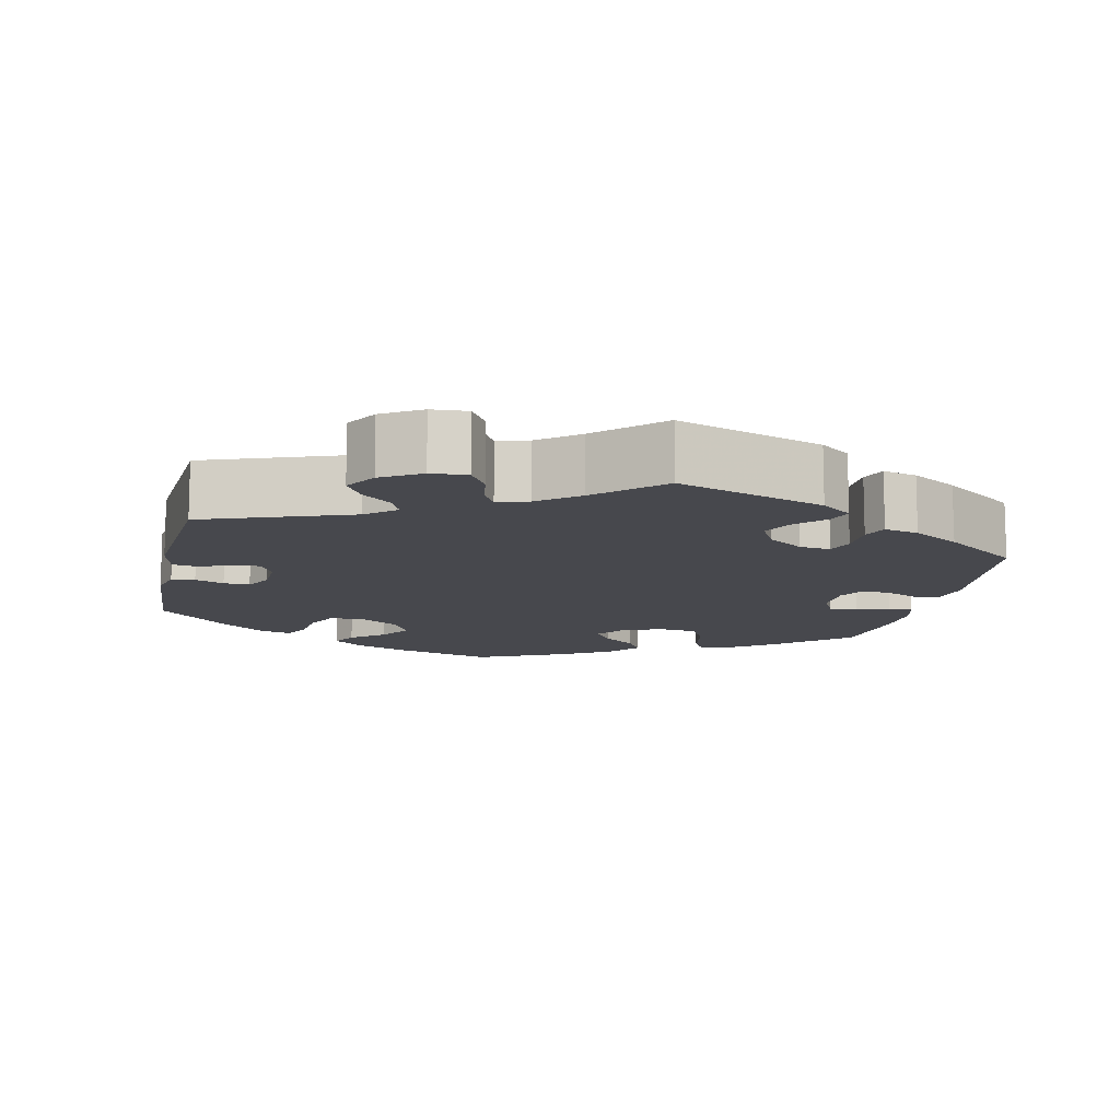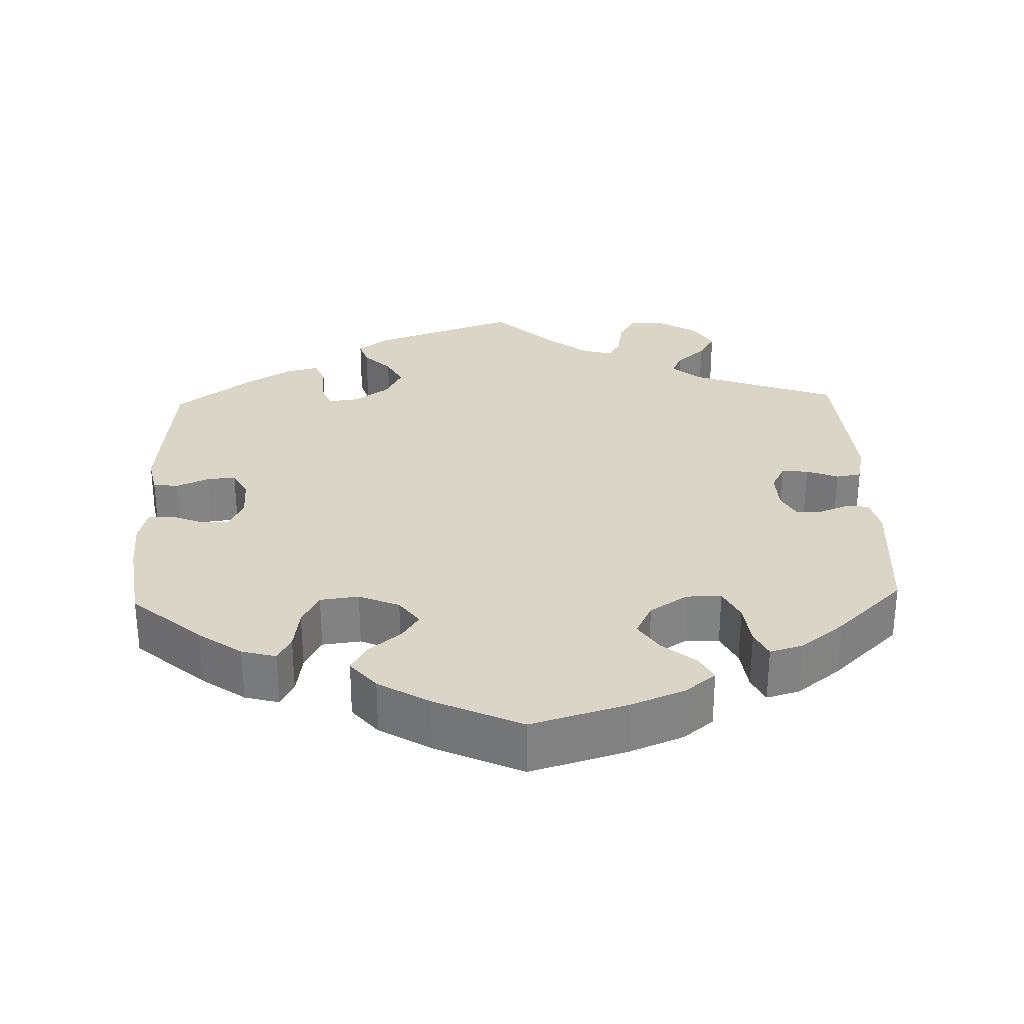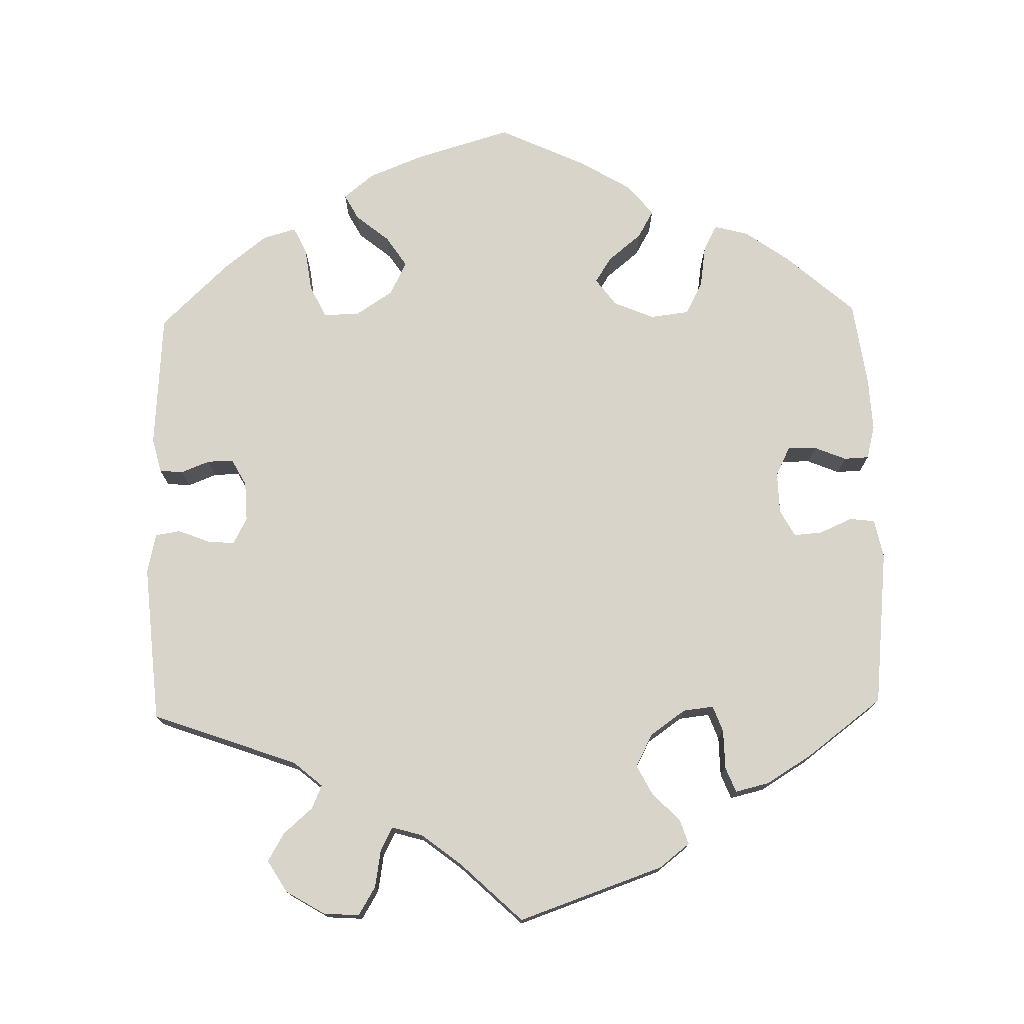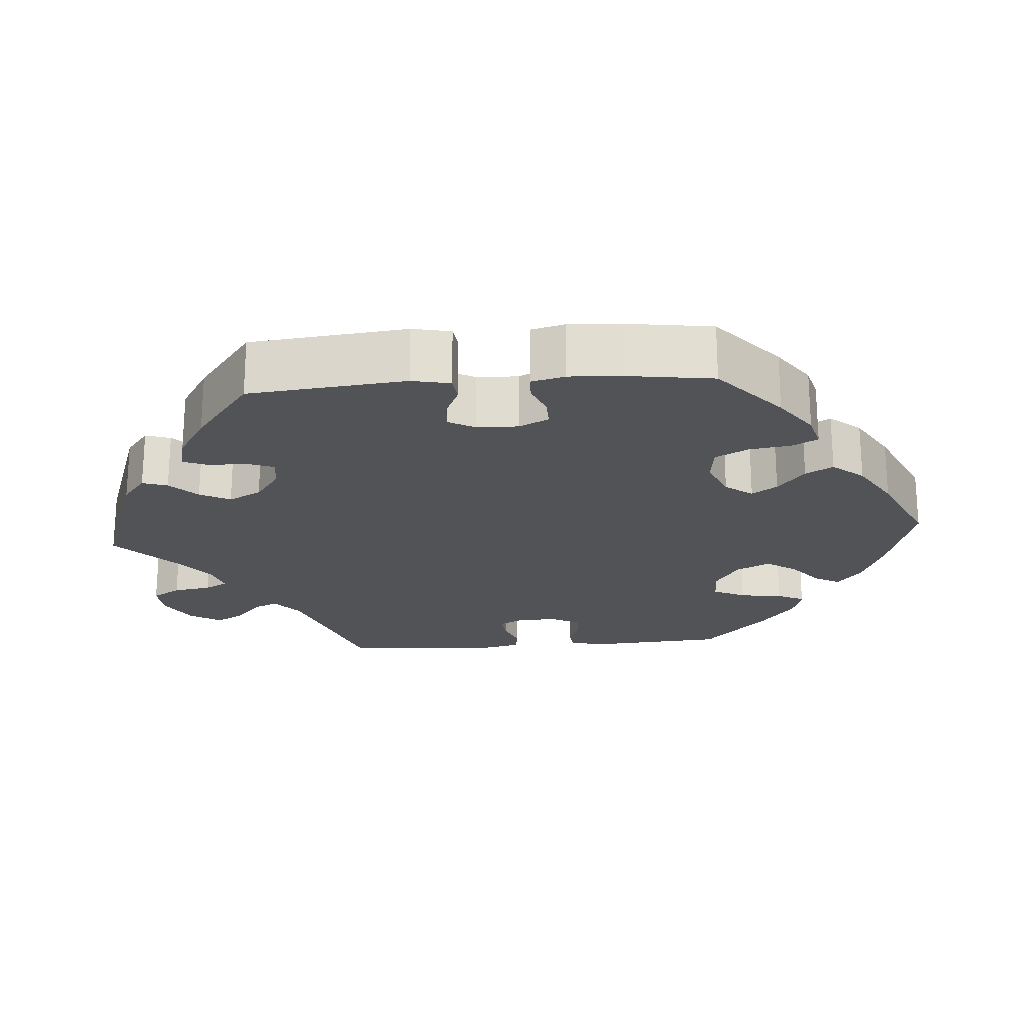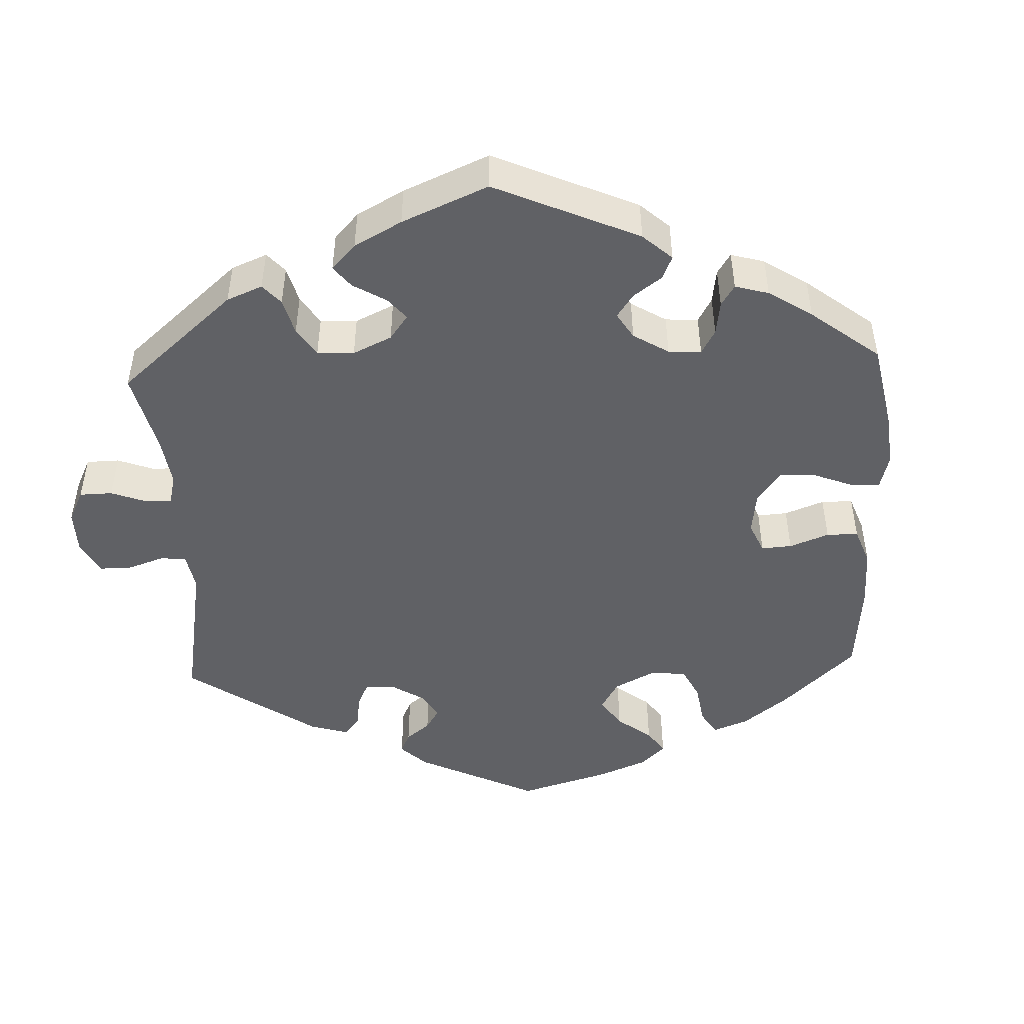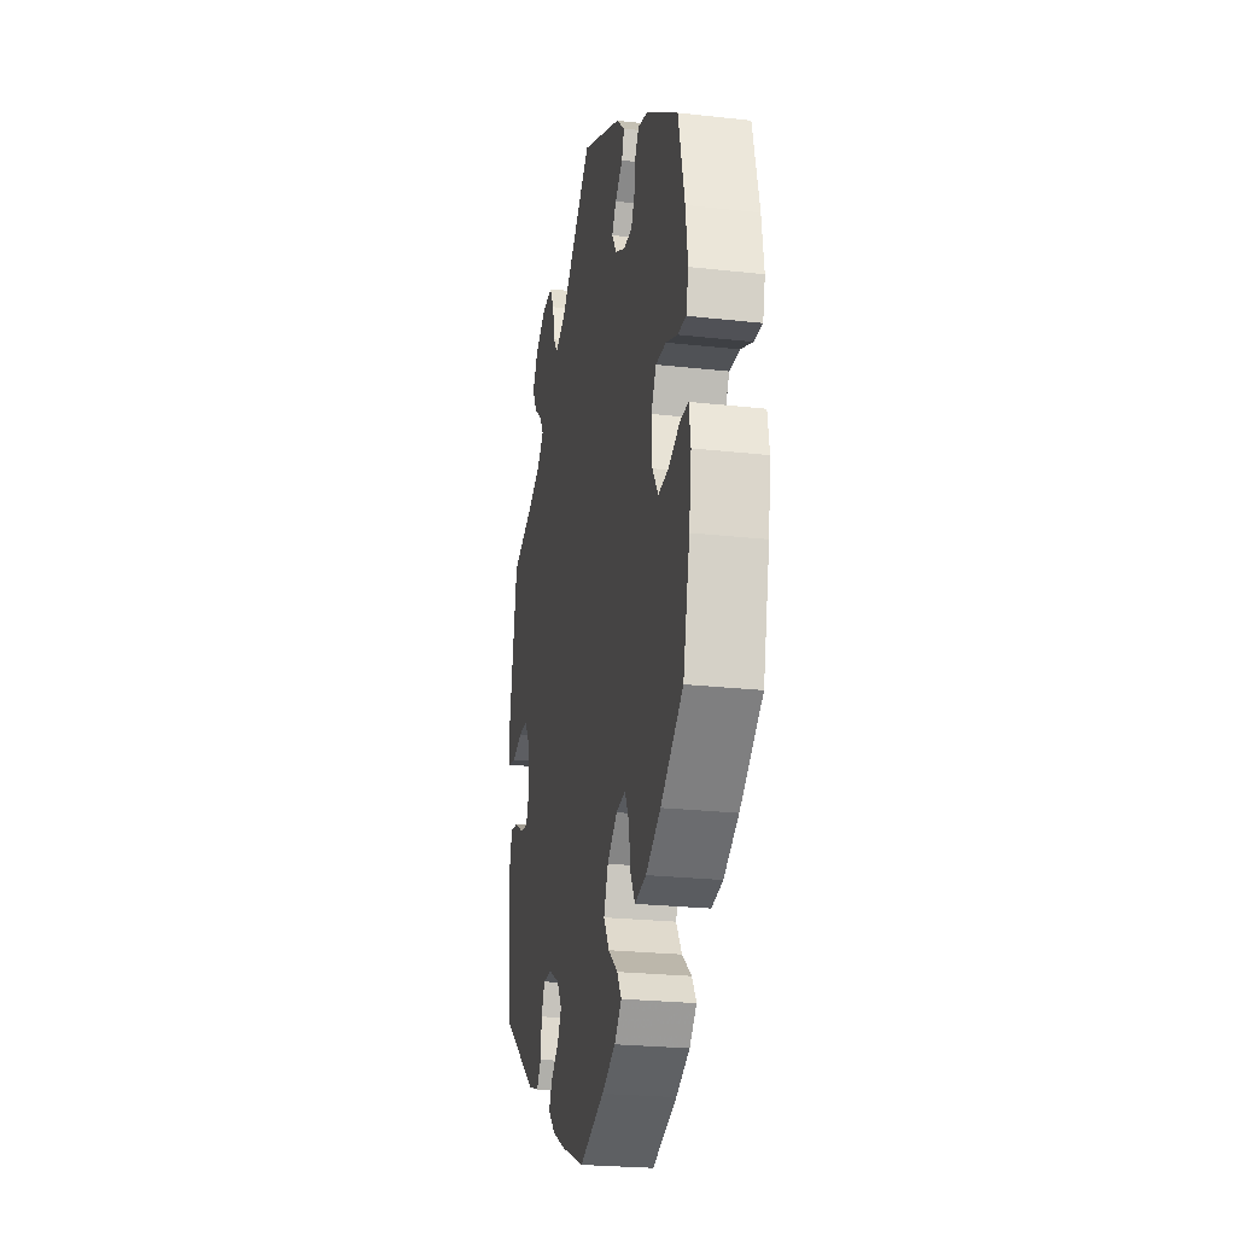
<metadata>
{"format":"obj","ext":"obj","renderer":"f3d","projection":"perspective","resolution":1024,"background":"white","views":[{"elev":-11.9,"azim":47.7,"up":"+Y"},{"elev":29.6,"azim":-121.9,"up":"+Y"},{"elev":75.3,"azim":58.7,"up":"+Y"},{"elev":-21.7,"azim":154.3,"up":"+Y"},{"elev":-47.6,"azim":122.7,"up":"+Y"},{"elev":-24.6,"azim":-100.4,"up":"+Z"}]}
</metadata>
<code>
v 0.155 0.07 0.447
v 0.202 0.07 0.43
v 0.222 0.07 0.457
v 0.232 0.07 0.507
v 0.253 0.07 0.544
v 0.302 0.07 0.543
v 0.354 0.07 0.514
v 0.38 0.07 0.475
v 0.359 0.07 0.437
v 0.32 0.07 0.405
v 0.302 0.07 0.376
v 0.332 0.07 0.347
v 0.393 0.07 0.322
v 0.5 0.07 0.29
v 0.538 0.07 0.092
v 0.531 0.07 0.042
v 0.497 0.07 0.035
v 0.449 0.07 0.048
v 0.404 0.07 0.046
v 0.378 0.07 0.005
v 0.373 0.07 -0.051
v 0.389 0.07 -0.088
v 0.425 0.07 -0.082
v 0.47 0.07 -0.057
v 0.505 0.07 -0.052
v 0.518 0.07 -0.096
v 0.516 0.07 -0.167
v 0.501 0.07 -0.289
v 0.333 0.07 -0.411
v 0.284 0.07 -0.427
v 0.264 0.07 -0.4
v 0.259 0.07 -0.354
v 0.243 0.07 -0.32
v 0.203 0.07 -0.321
v 0.155 0.07 -0.347
v 0.131 0.07 -0.383
v 0.15 0.07 -0.415
v 0.186 0.07 -0.443
v 0.201 0.07 -0.472
v 0.168 0.07 -0.504
v 0.107 0.07 -0.535
v 0.001 0.07 -0.578
v -0.113 0.07 -0.539
v -0.176 0.07 -0.51
v -0.209 0.07 -0.477
v -0.189 0.07 -0.445
v -0.145 0.07 -0.41
v -0.119 0.07 -0.369
v -0.139 0.07 -0.322
v -0.185 0.07 -0.287
v -0.229 0.07 -0.282
v -0.247 0.07 -0.318
v -0.256 0.07 -0.373
v -0.277 0.07 -0.409
v -0.329 0.07 -0.4
v -0.397 0.07 -0.362
v -0.5 0.07 -0.289
v -0.531 0.07 -0.161
v -0.542 0.07 -0.085
v -0.534 0.07 -0.035
v -0.496 0.07 -0.034
v -0.444 0.07 -0.054
v -0.396 0.07 -0.057
v -0.369 0.07 -0.016
v -0.366 0.07 0.043
v -0.389 0.07 0.083
v -0.436 0.07 0.08
v -0.489 0.07 0.058
v -0.528 0.07 0.055
v -0.539 0.07 0.099
v -0.529 0.07 0.17
v -0.5 0.07 0.289
v -0.352 0.07 0.389
v -0.307 0.07 0.402
v -0.289 0.07 0.377
v -0.283 0.07 0.337
v -0.267 0.07 0.307
v -0.227 0.07 0.308
v -0.181 0.07 0.332
v -0.16 0.07 0.365
v -0.18 0.07 0.394
v -0.215 0.07 0.422
v -0.227 0.07 0.453
v -0.188 0.07 0.489
v 0 0.07 0.578
v 0.155 0 0.447
v 0.202 0 0.43
v 0.222 0 0.457
v 0.232 0 0.507
v 0.253 0 0.544
v 0.302 0 0.543
v 0.354 0 0.514
v 0.38 0 0.475
v 0.359 0 0.437
v 0.32 0 0.405
v 0.302 0 0.376
v 0.332 0 0.347
v 0.393 0 0.322
v 0.5 0 0.29
v 0.538 0 0.092
v 0.531 0 0.042
v 0.497 0 0.035
v 0.449 0 0.048
v 0.404 0 0.046
v 0.378 0 0.005
v 0.373 0 -0.051
v 0.389 0 -0.088
v 0.425 0 -0.082
v 0.47 0 -0.057
v 0.505 0 -0.052
v 0.518 0 -0.096
v 0.516 0 -0.167
v 0.501 0 -0.289
v 0.333 0 -0.411
v 0.284 0 -0.427
v 0.264 0 -0.4
v 0.259 0 -0.354
v 0.243 0 -0.32
v 0.203 0 -0.321
v 0.155 0 -0.347
v 0.131 0 -0.383
v 0.15 0 -0.415
v 0.186 0 -0.443
v 0.201 0 -0.472
v 0.168 0 -0.504
v 0.107 0 -0.535
v 0.001 0 -0.578
v -0.113 0 -0.539
v -0.176 0 -0.51
v -0.209 0 -0.477
v -0.189 0 -0.445
v -0.145 0 -0.41
v -0.119 0 -0.369
v -0.139 0 -0.322
v -0.185 0 -0.287
v -0.229 0 -0.282
v -0.247 0 -0.318
v -0.256 0 -0.373
v -0.277 0 -0.409
v -0.329 0 -0.4
v -0.397 0 -0.362
v -0.5 0 -0.289
v -0.531 0 -0.161
v -0.542 0 -0.085
v -0.534 0 -0.035
v -0.496 0 -0.034
v -0.444 0 -0.054
v -0.396 0 -0.057
v -0.369 0 -0.016
v -0.366 0 0.043
v -0.389 0 0.083
v -0.436 0 0.08
v -0.489 0 0.058
v -0.528 0 0.055
v -0.539 0 0.099
v -0.529 0 0.17
v -0.5 0 0.289
v -0.352 0 0.389
v -0.307 0 0.402
v -0.289 0 0.377
v -0.283 0 0.337
v -0.267 0 0.307
v -0.227 0 0.308
v -0.181 0 0.332
v -0.16 0 0.365
v -0.18 0 0.394
v -0.215 0 0.422
v -0.227 0 0.453
v -0.188 0 0.489
v 0 0 0.578
f 84 85 1
f 81 82 83 84
f 80 81 84 1
f 79 80 1 2
f 78 79 2
f 73 74 75 76
f 73 76 77
f 72 73 77
f 71 72 77 78
f 67 68 69 70
f 66 67 70 71
f 59 60 61 62
f 59 62 63
f 58 59 63
f 57 58 63
f 56 57 63 64
f 52 53 54 55
f 51 52 55 56
f 44 45 46 47
f 44 47 48
f 43 44 48
f 42 43 48
f 41 42 48 49
f 37 38 39 40
f 36 37 40 41
f 29 30 31 32
f 29 32 33
f 28 29 33
f 27 28 33 34
f 23 24 25 26
f 22 23 26 27
f 15 16 17 18
f 13 14 15 18
f 12 13 18 19
f 11 12 19 20
f 7 8 9 10
f 7 10 11
f 6 7 11
f 3 4 5 6
f 2 3 6 11
f 66 71 78 2
f 51 56 64
f 50 51 64 65
f 49 50 65
f 36 41 49 65
f 35 36 65 66
f 22 27 34
f 21 22 34 35
f 20 21 35 66
f 2 11 20 66
f 86 170 169
f 169 168 167 166
f 86 169 166 165
f 87 86 165 164
f 87 164 163
f 161 160 159 158
f 162 161 158
f 162 158 157
f 163 162 157 156
f 155 154 153 152
f 156 155 152 151
f 147 146 145 144
f 148 147 144
f 148 144 143
f 148 143 142
f 149 148 142 141
f 140 139 138 137
f 141 140 137 136
f 132 131 130 129
f 133 132 129
f 133 129 128
f 133 128 127
f 134 133 127 126
f 125 124 123 122
f 126 125 122 121
f 117 116 115 114
f 118 117 114
f 118 114 113
f 119 118 113 112
f 111 110 109 108
f 112 111 108 107
f 103 102 101 100
f 103 100 99 98
f 104 103 98 97
f 105 104 97 96
f 95 94 93 92
f 96 95 92
f 96 92 91
f 91 90 89 88
f 96 91 88 87
f 87 163 156 151
f 149 141 136
f 150 149 136 135
f 150 135 134
f 150 134 126 121
f 151 150 121 120
f 119 112 107
f 120 119 107 106
f 151 120 106 105
f 151 105 96 87
f 1 86 87 2
f 2 87 88 3
f 3 88 89 4
f 4 89 90 5
f 5 90 91 6
f 6 91 92 7
f 7 92 93 8
f 8 93 94 9
f 9 94 95 10
f 10 95 96 11
f 11 96 97 12
f 12 97 98 13
f 13 98 99 14
f 14 99 100 15
f 15 100 101 16
f 16 101 102 17
f 17 102 103 18
f 18 103 104 19
f 19 104 105 20
f 20 105 106 21
f 21 106 107 22
f 22 107 108 23
f 23 108 109 24
f 24 109 110 25
f 25 110 111 26
f 26 111 112 27
f 27 112 113 28
f 28 113 114 29
f 29 114 115 30
f 30 115 116 31
f 31 116 117 32
f 32 117 118 33
f 33 118 119 34
f 34 119 120 35
f 35 120 121 36
f 36 121 122 37
f 37 122 123 38
f 38 123 124 39
f 39 124 125 40
f 40 125 126 41
f 41 126 127 42
f 42 127 128 43
f 43 128 129 44
f 44 129 130 45
f 45 130 131 46
f 46 131 132 47
f 47 132 133 48
f 48 133 134 49
f 49 134 135 50
f 50 135 136 51
f 51 136 137 52
f 52 137 138 53
f 53 138 139 54
f 54 139 140 55
f 55 140 141 56
f 56 141 142 57
f 57 142 143 58
f 58 143 144 59
f 59 144 145 60
f 60 145 146 61
f 61 146 147 62
f 62 147 148 63
f 63 148 149 64
f 64 149 150 65
f 65 150 151 66
f 66 151 152 67
f 67 152 153 68
f 68 153 154 69
f 69 154 155 70
f 70 155 156 71
f 71 156 157 72
f 72 157 158 73
f 73 158 159 74
f 74 159 160 75
f 75 160 161 76
f 76 161 162 77
f 77 162 163 78
f 78 163 164 79
f 79 164 165 80
f 80 165 166 81
f 81 166 167 82
f 82 167 168 83
f 83 168 169 84
f 84 169 170 85
f 85 170 86 1

</code>
